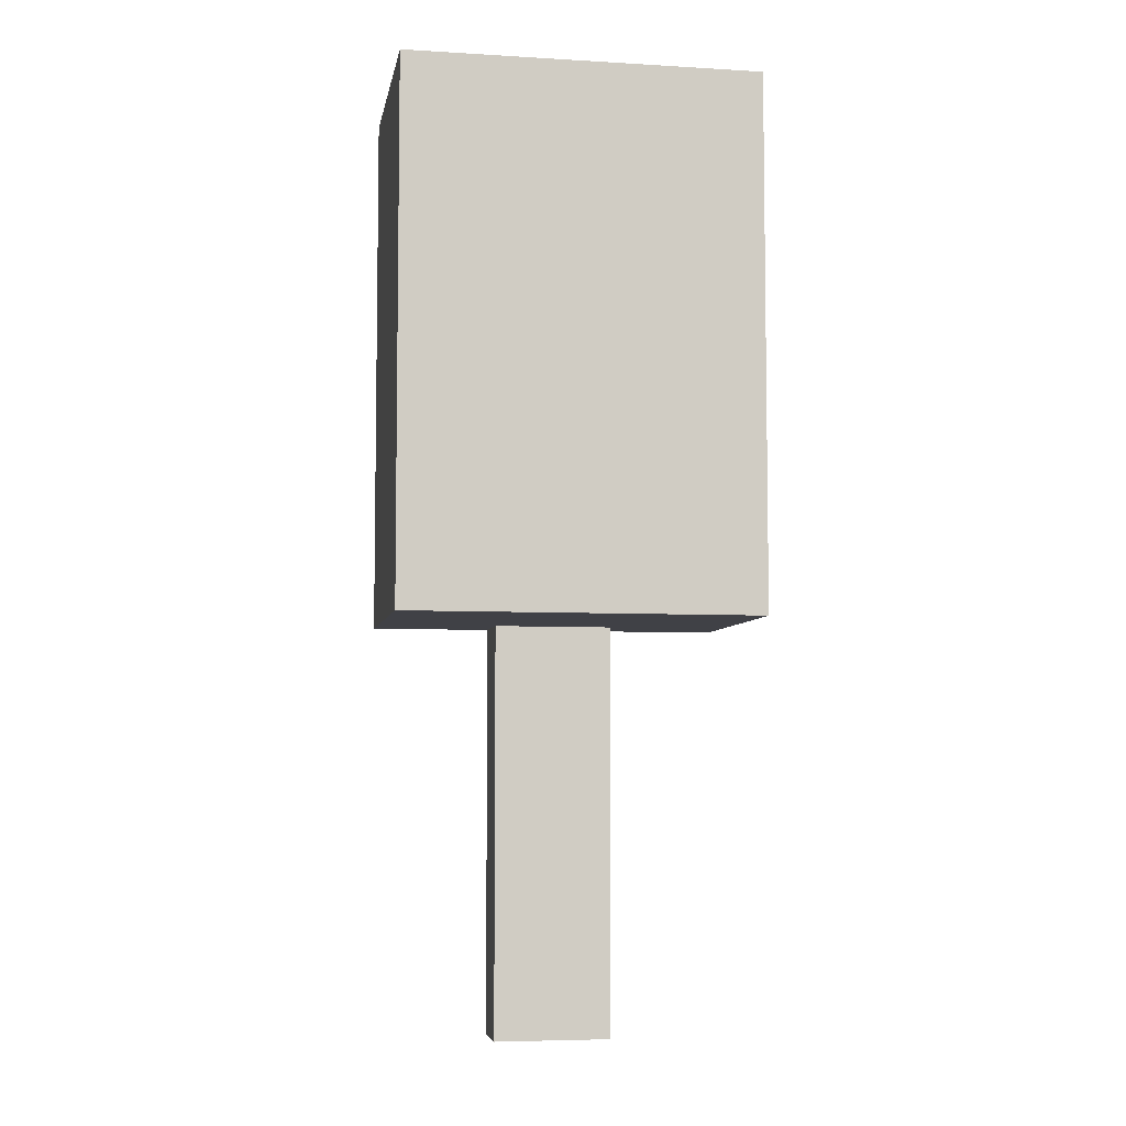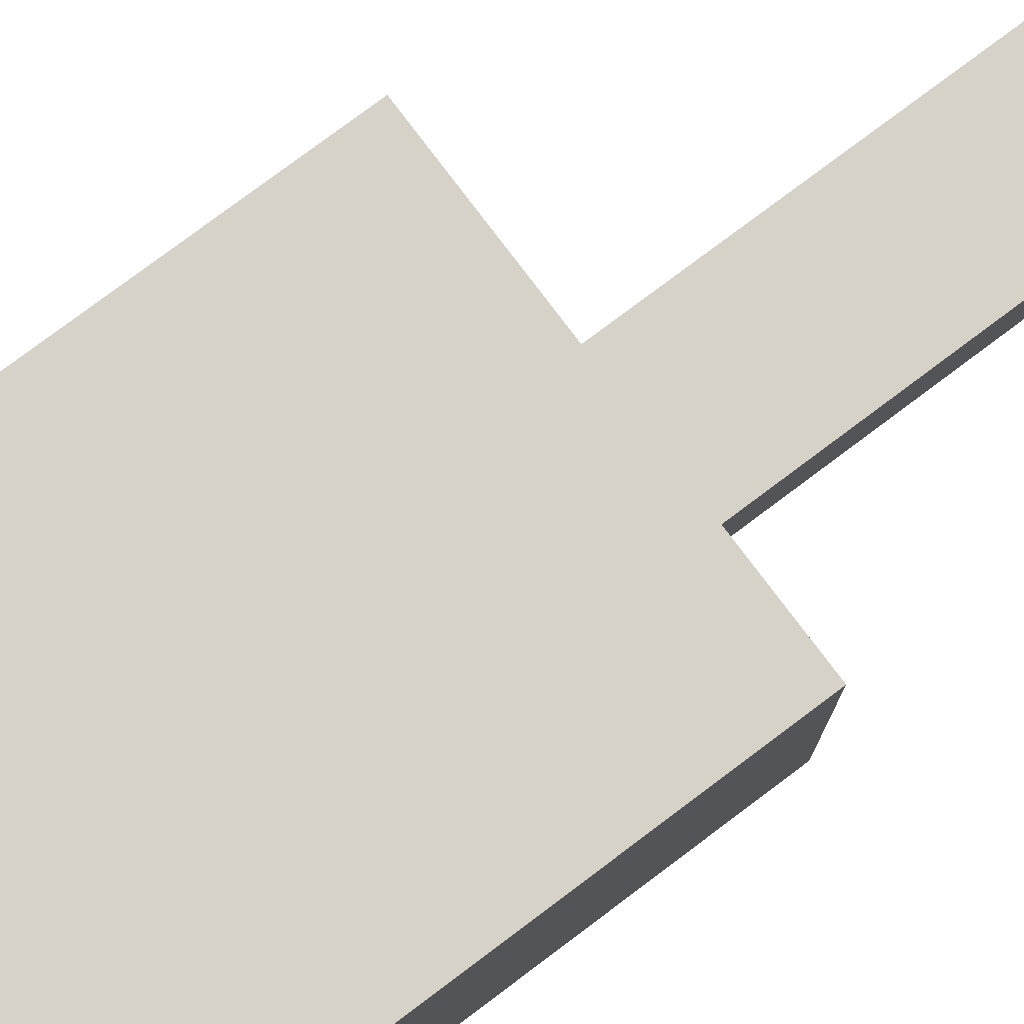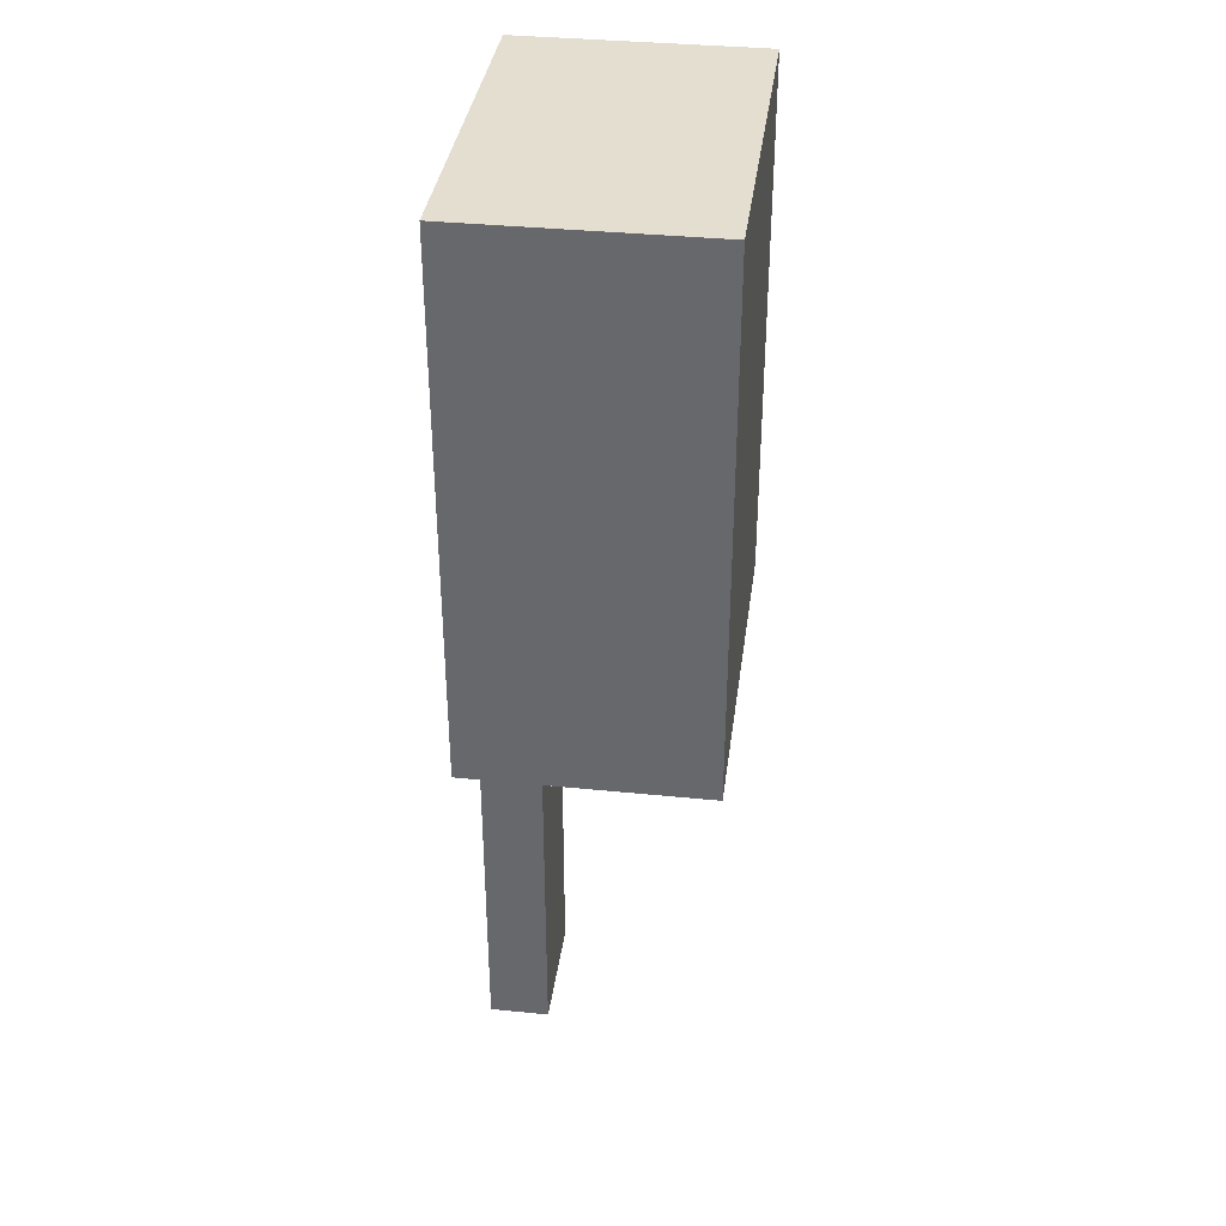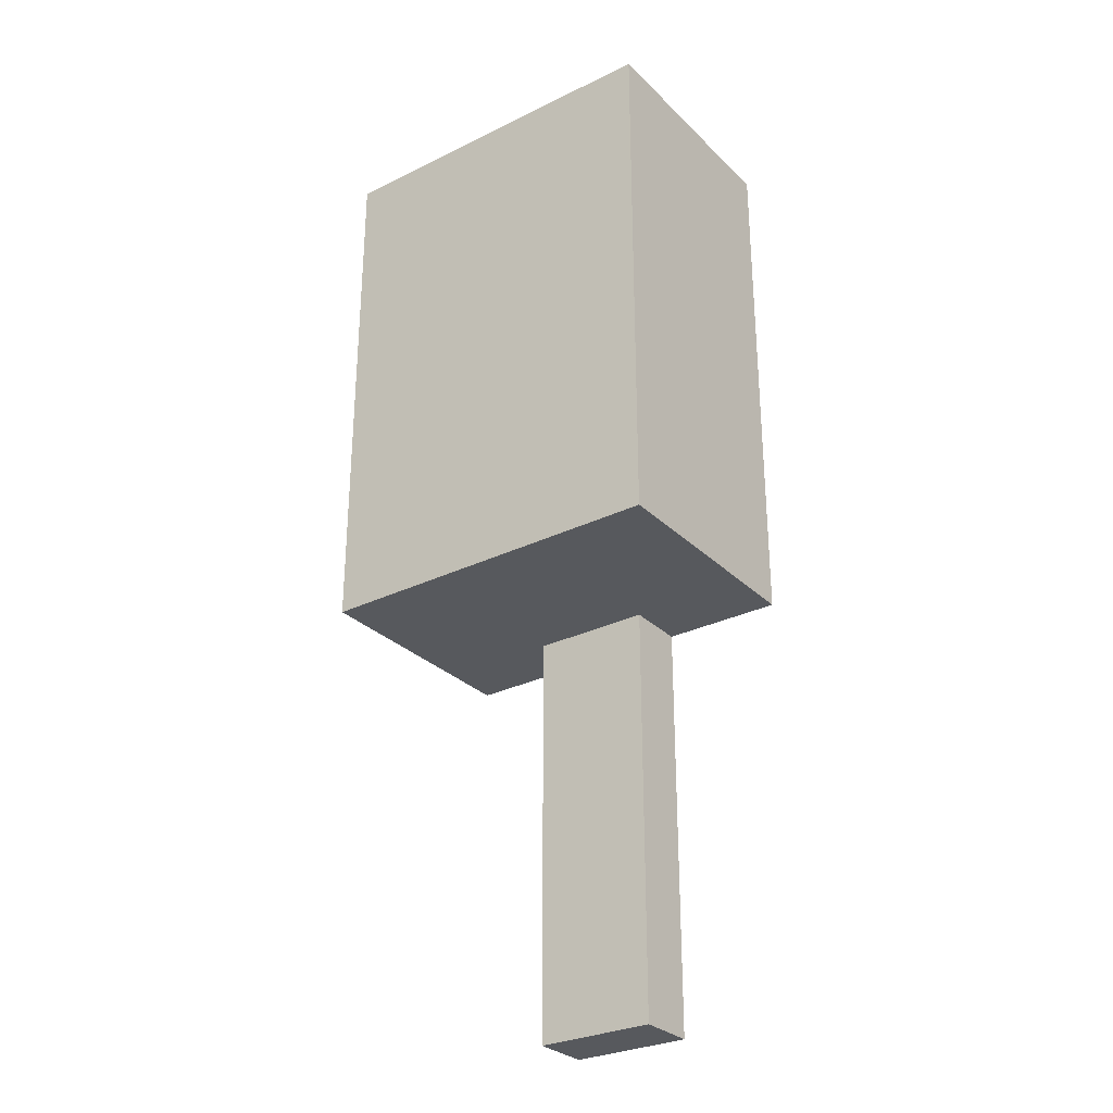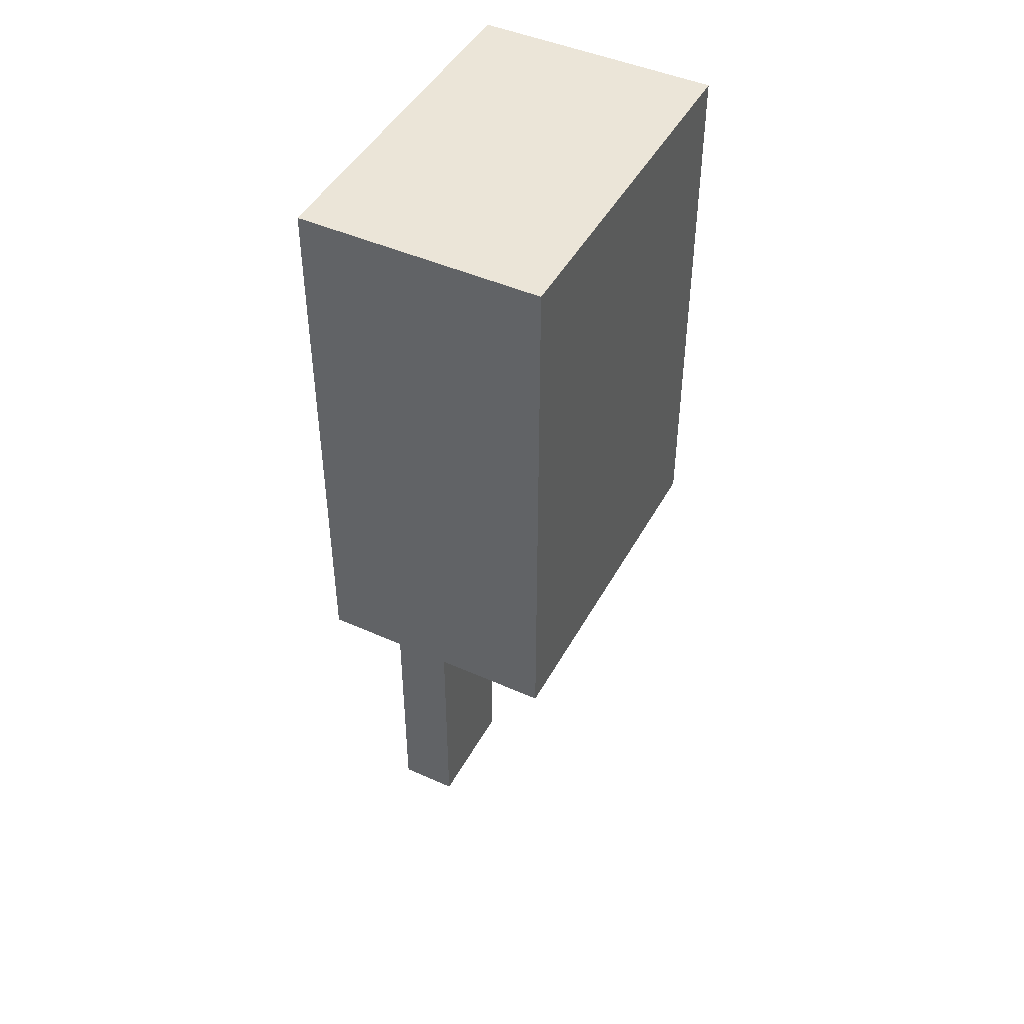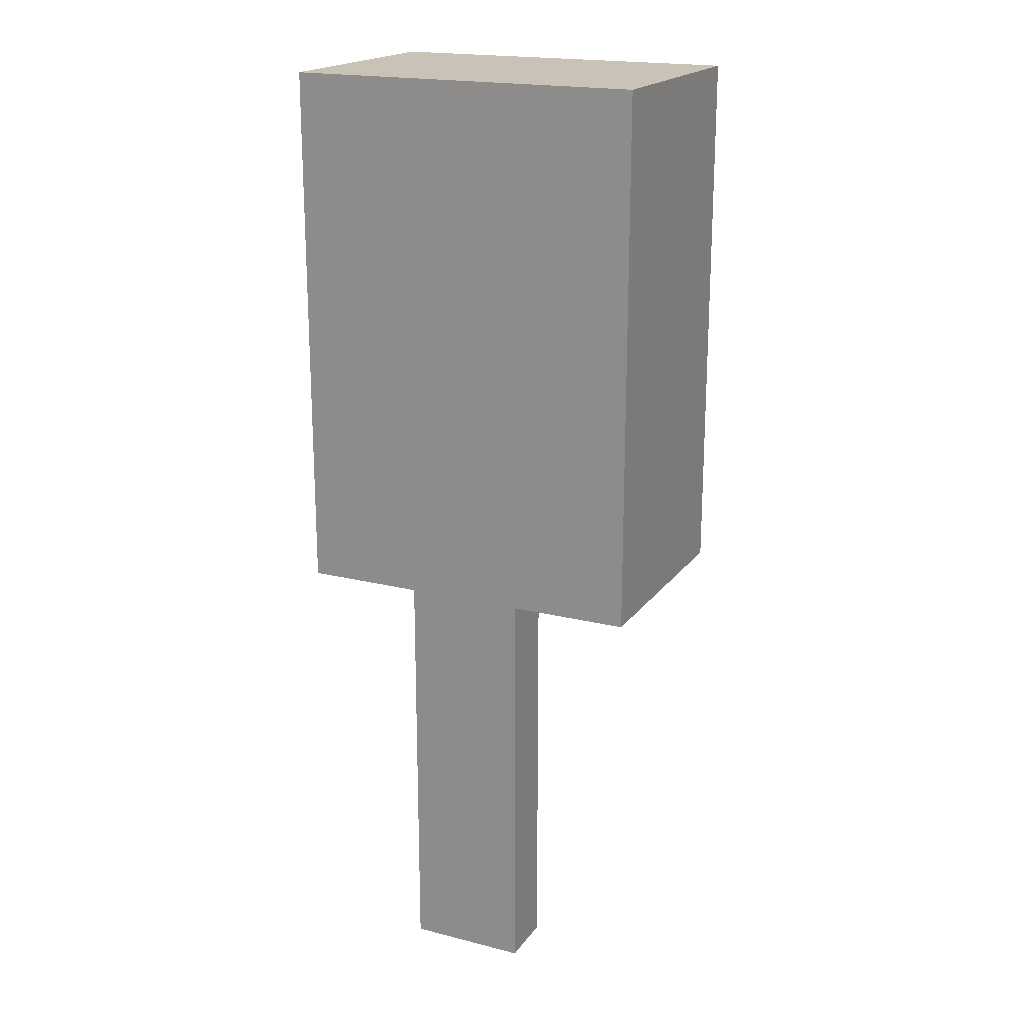
<metadata>
{"format":"obj","ext":"obj","renderer":"f3d","projection":"perspective","resolution":1024,"background":"white","views":[{"elev":-6.0,"azim":-10.0,"up":"+Y"},{"elev":78.0,"azim":-126.9,"up":"+Z"},{"elev":36.5,"azim":-82.5,"up":"+Y"},{"elev":-29.5,"azim":35.8,"up":"+Y"},{"elev":45.8,"azim":-62.8,"up":"+Y"},{"elev":19.4,"azim":-154.8,"up":"+Y"}]}
</metadata>
<code>
v -3 7 0.5
v -3 7 -0.5
v -3 7 -1.5
v -3 7 -3.5
v -3 16 0.5
v -3 16 -0.5
v -3 16 -1.5
v -3 16 -3.5
v -1 0 -2.5
v -1 0 -3.5
v -1 7 -2.5
v -1 7 -3.5
v 1 0 -2.5
v 1 0 -3.5
v 1 7 -2.5
v 1 7 -3.5
v 3 7 0.5
v 3 7 -0.5
v 3 7 -1.5
v 3 7 -3.5
v 3 16 0.5
v 3 16 -0.5
v 3 16 -1.5
v 3 16 -3.5
v -3 7 0.5
v -3 16 0.5
v -2 10 0.5
v -2 12 0.5
v -1 10 0.5
v -1 12 0.5
v 3 7 0.5
v 3 16 0.5
v -1 0 -2.5
v -1 7 -2.5
v 1 0 -2.5
v 1 7 -2.5
v -3 7 -3.5
v -3 16 -3.5
v -2 13 -3.5
v -2 15 -3.5
v -1 0 -3.5
v -1 7 -3.5
v 0 13 -3.5
v 0 15 -3.5
v 1 0 -3.5
v 1 7 -3.5
v 3 7 -3.5
v 3 16 -3.5
v -1 0 -2.5
v 1 0 -2.5
v -1 0 -3.5
v 1 0 -3.5
v -3 7 0.5
v 3 7 0.5
v -3 7 -0.5
v 3 7 -0.5
v -3 7 -1.5
v 3 7 -1.5
v -1 7 -2.5
v 1 7 -2.5
v -3 7 -3.5
v -1 7 -3.5
v 1 7 -3.5
v 3 7 -3.5
v -3 16 0.5
v 3 16 0.5
v -3 16 -0.5
v 3 16 -0.5
v -3 16 -1.5
v 3 16 -1.5
v -3 16 -3.5
v 3 16 -3.5
f 5 2 1
f 6 3 2
f 6 2 5
f 7 4 3
f 7 3 6
f 8 4 7
f 11 10 9
f 12 10 11
f 13 14 15
f 15 14 16
f 17 18 21
f 18 19 22
f 21 18 22
f 19 20 23
f 22 19 23
f 23 20 24
f 27 26 25
f 28 26 27
f 29 27 25
f 29 28 27
f 30 26 28
f 30 28 29
f 31 29 25
f 31 30 29
f 32 26 30
f 32 30 31
f 35 34 33
f 36 34 35
f 37 38 39
f 39 38 40
f 37 39 42
f 39 40 43
f 42 39 43
f 40 38 44
f 43 40 44
f 41 42 45
f 42 43 46
f 45 42 46
f 43 44 46
f 46 44 47
f 44 38 48
f 47 44 48
f 51 50 49
f 52 50 51
f 55 54 53
f 56 54 55
f 57 56 55
f 58 56 57
f 59 58 57
f 60 58 59
f 61 59 57
f 62 59 61
f 63 58 60
f 64 58 63
f 65 66 67
f 67 66 68
f 67 68 69
f 69 68 70
f 69 70 71
f 71 70 72

</code>
